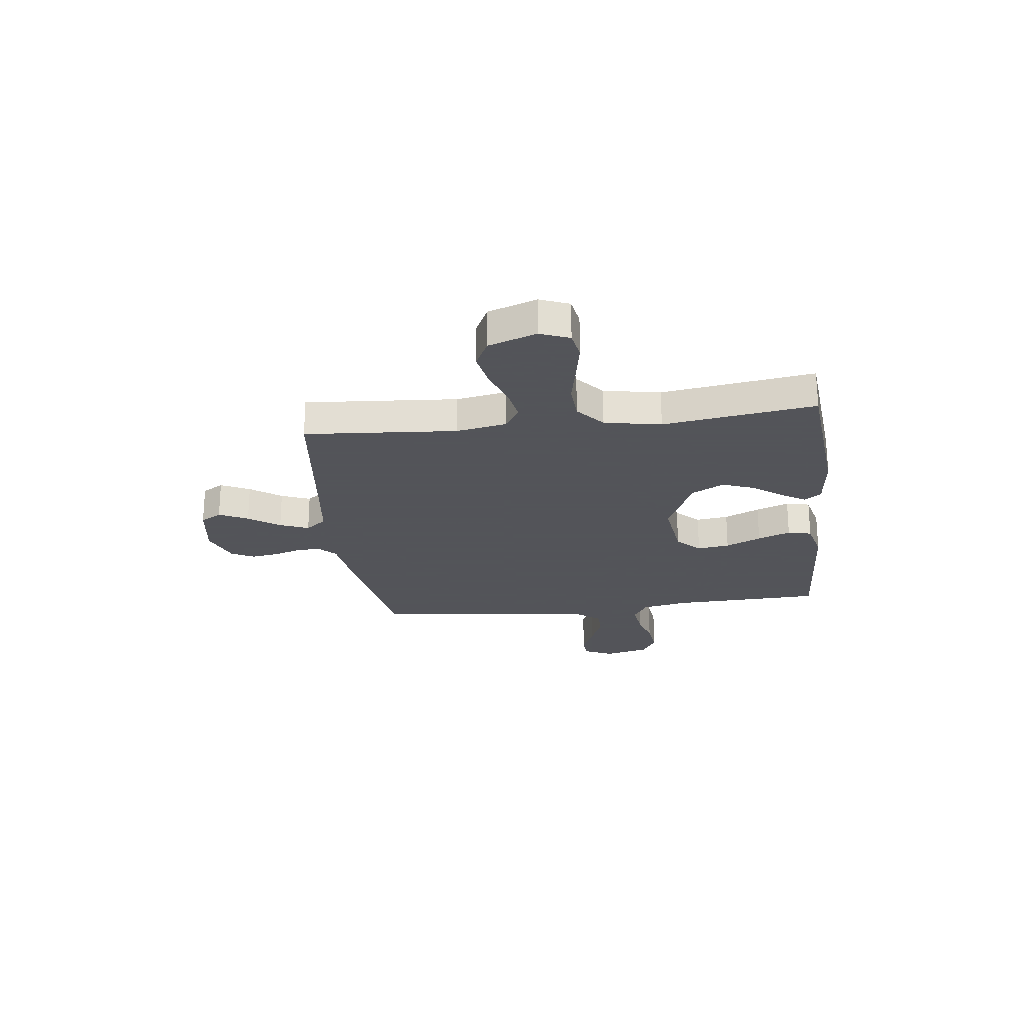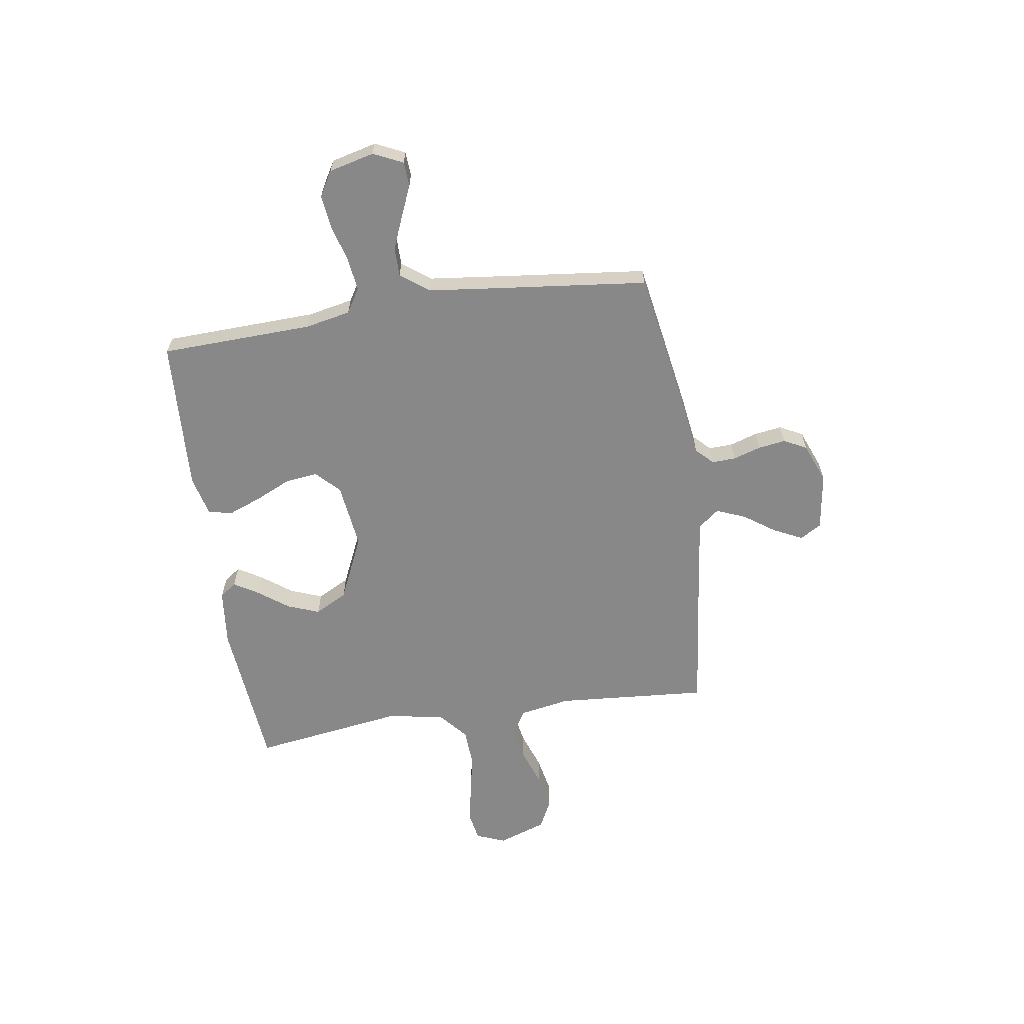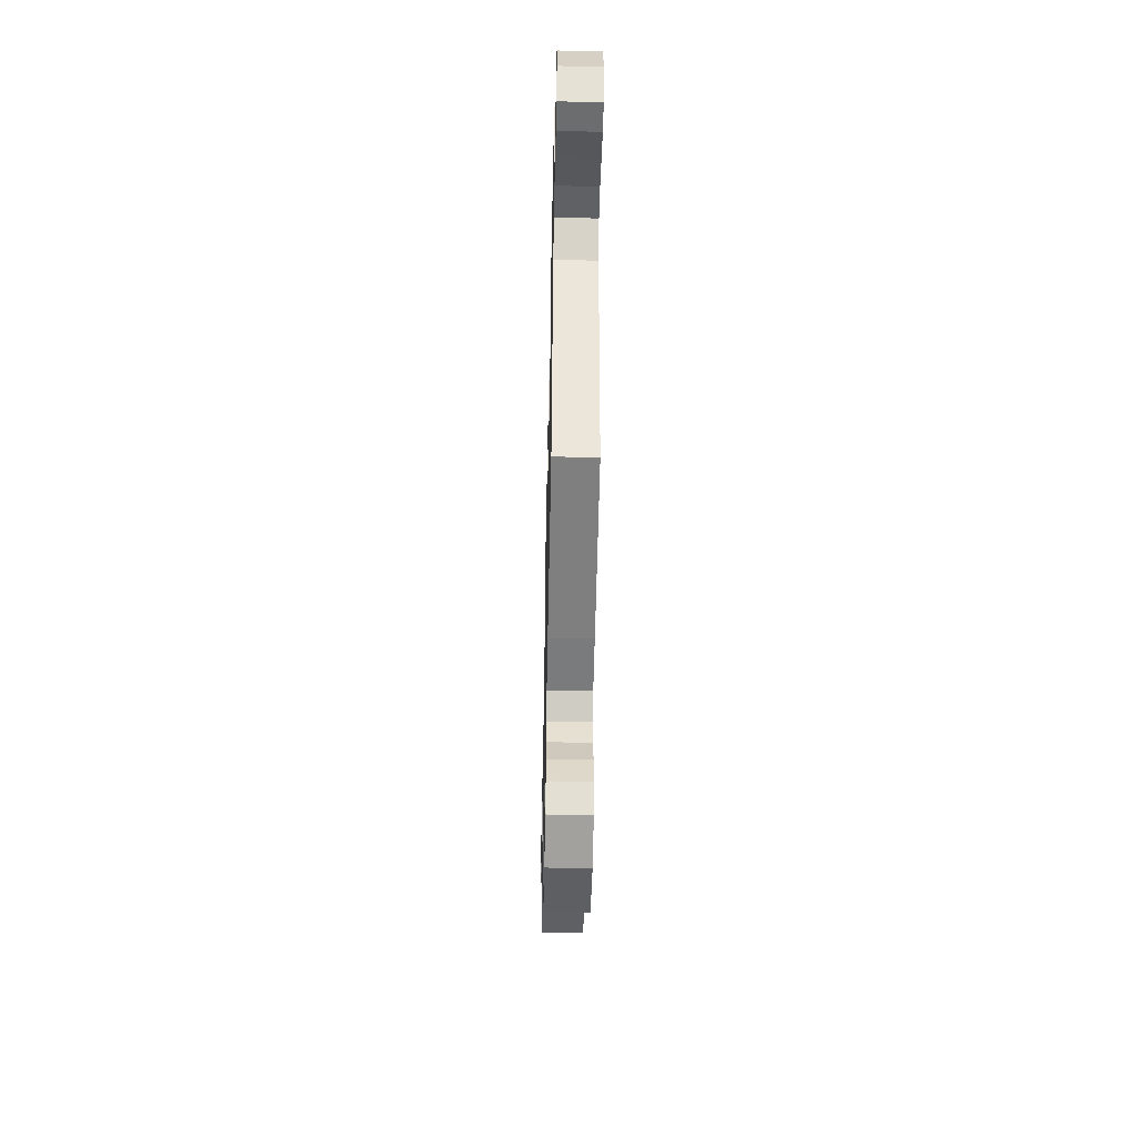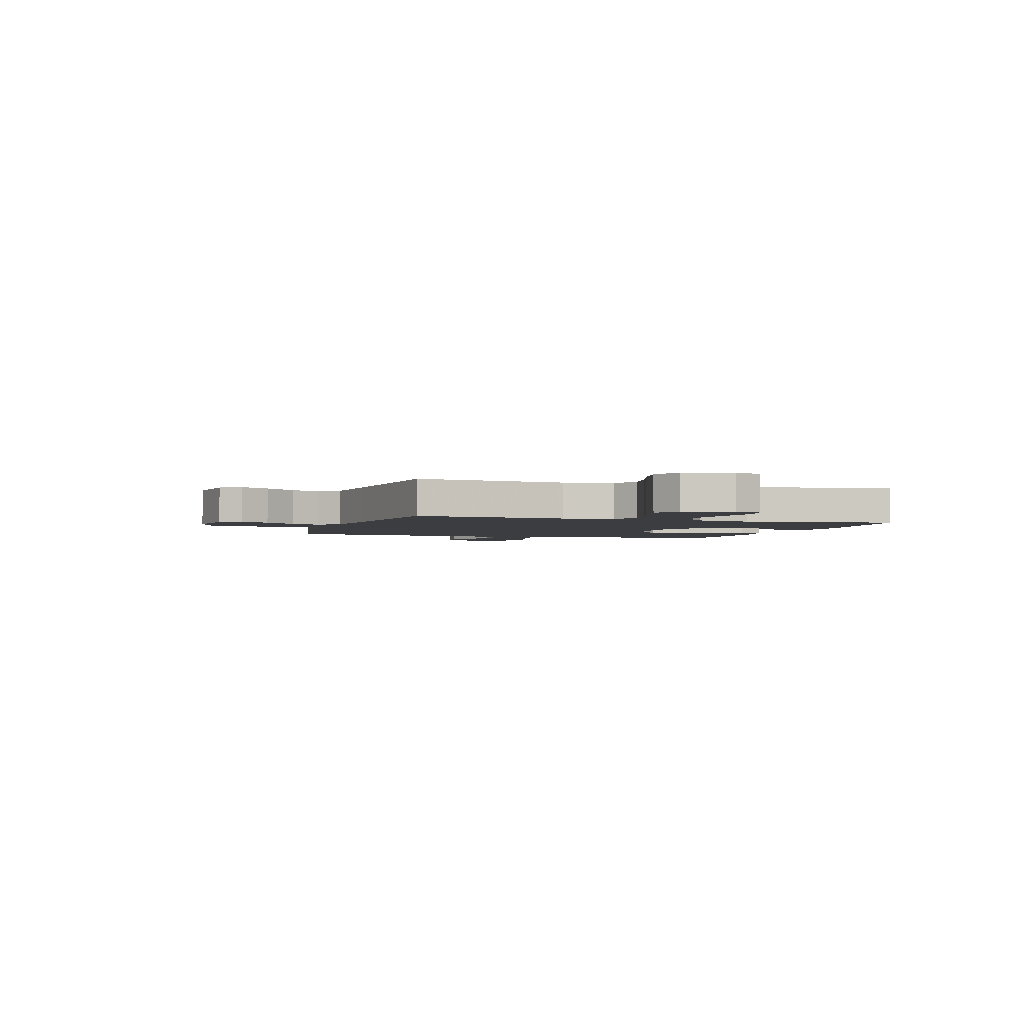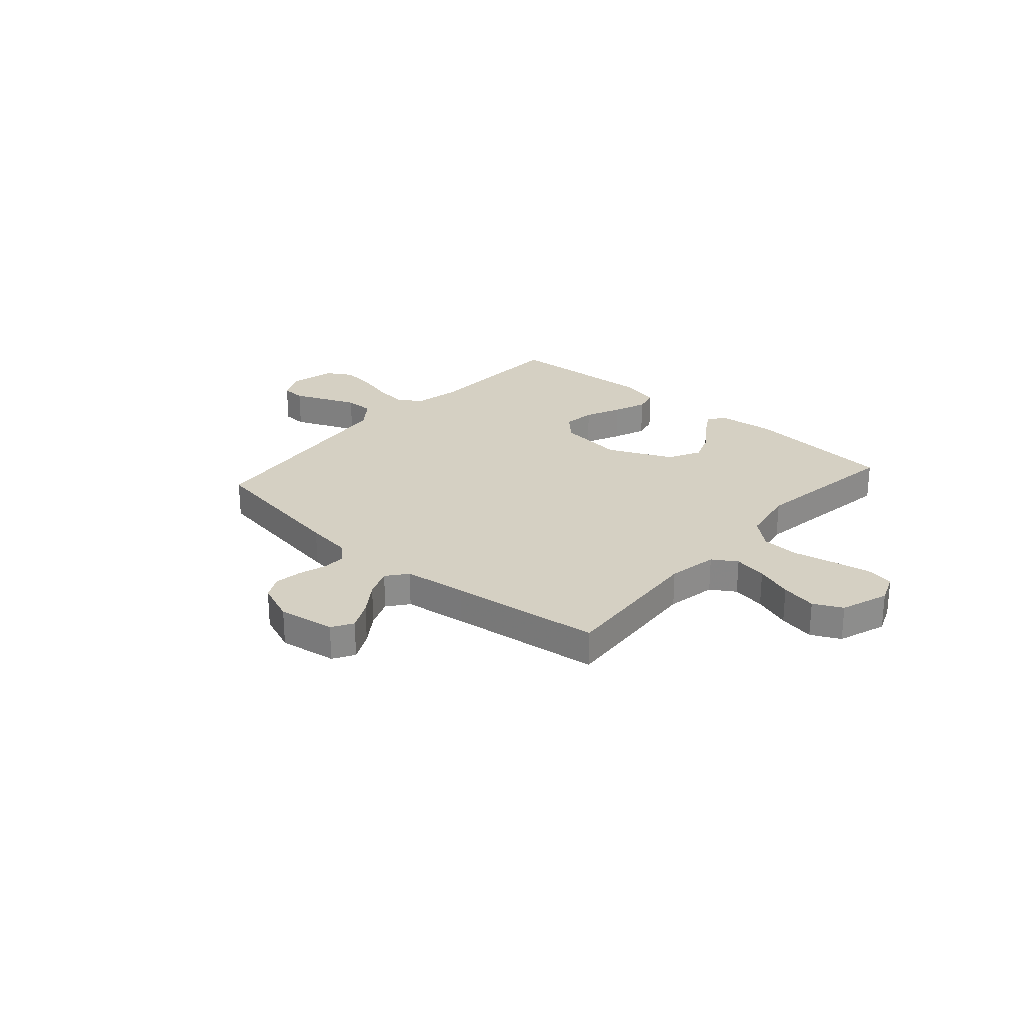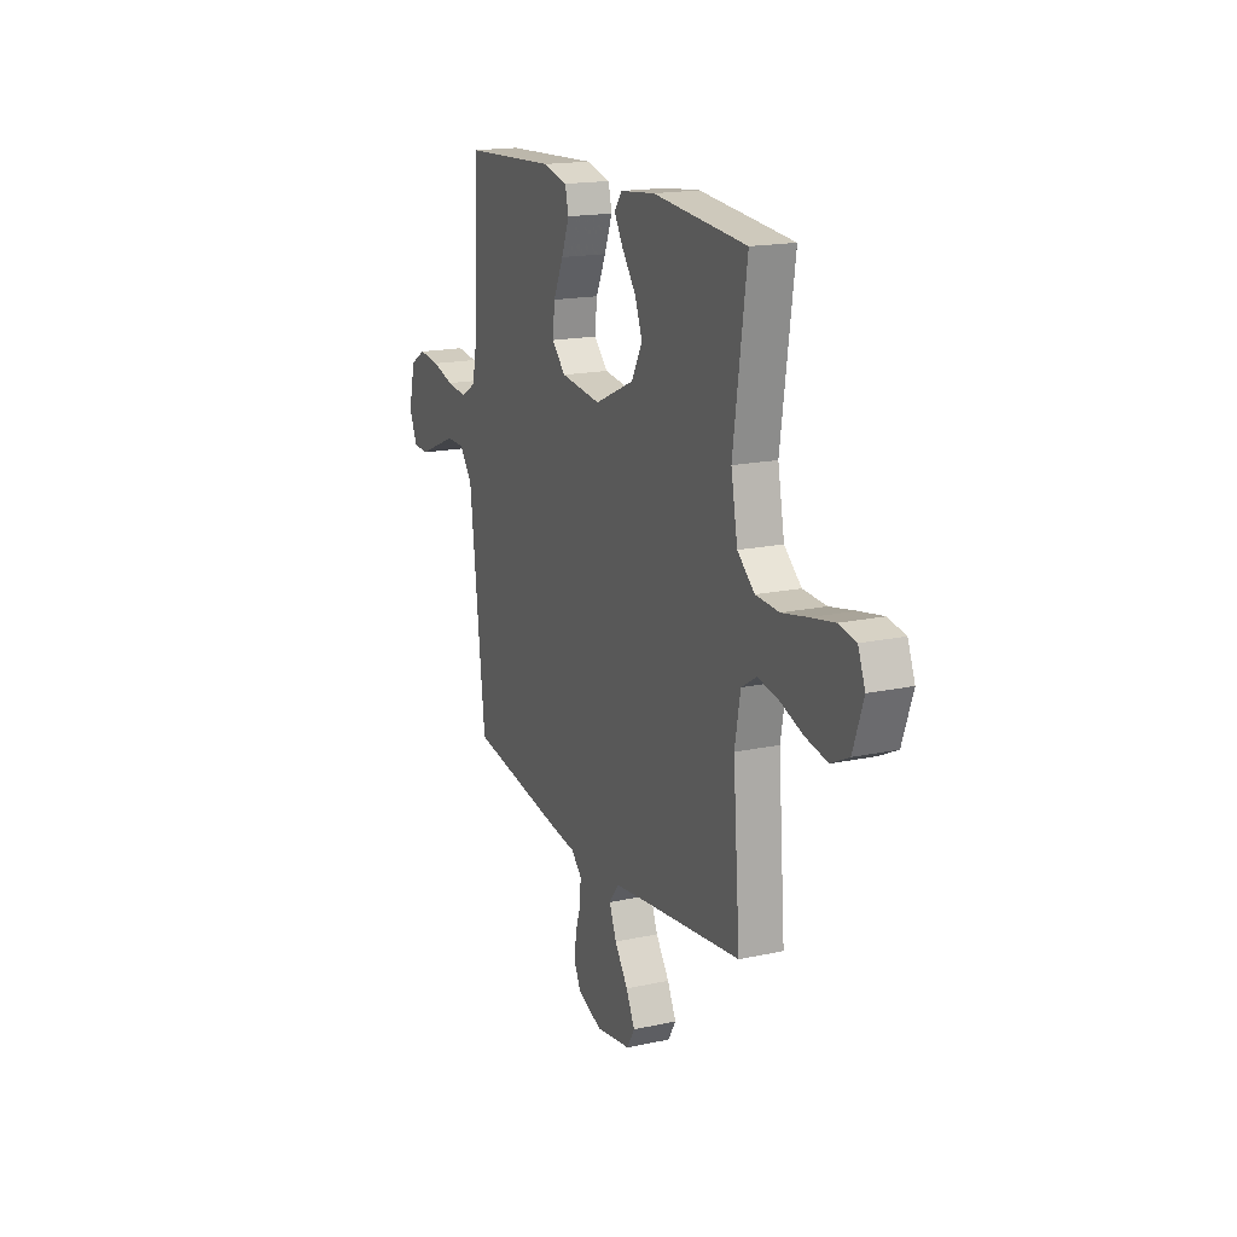
<metadata>
{"format":"obj","ext":"obj","renderer":"f3d","projection":"perspective","resolution":1024,"background":"white","views":[{"elev":-23.9,"azim":-83.0,"up":"+Y"},{"elev":-62.9,"azim":98.7,"up":"+Y"},{"elev":-50.3,"azim":88.8,"up":"+Z"},{"elev":-2.7,"azim":-107.8,"up":"+Y"},{"elev":26.1,"azim":-138.7,"up":"+Y"},{"elev":17.3,"azim":-113.4,"up":"+Z"}]}
</metadata>
<code>
v 0.5 0.07 -0.5
v 0.2 0.07 -0.55
v 0.107 0.07 -0.563
v 0.074 0.07 -0.596
v 0.076 0.07 -0.643
v 0.093 0.07 -0.697
v 0.101 0.07 -0.751
v 0.078 0.07 -0.796
v 0 0.07 -0.827
v -0.113 0.07 -0.81
v -0.138 0.07 -0.768
v -0.11 0.07 -0.711
v -0.067 0.07 -0.65
v -0.044 0.07 -0.593
v -0.076 0.07 -0.552
v -0.2 0.07 -0.536
v -0.5 0.07 -0.5
v -0.477 0.07 -0.2
v -0.495 0.07 -0.101
v -0.543 0.07 -0.071
v -0.609 0.07 -0.083
v -0.683 0.07 -0.109
v -0.754 0.07 -0.123
v -0.811 0.07 -0.095
v -0.844 0.07 0
v -0.821 0.07 0.058
v -0.765 0.07 0.068
v -0.69 0.07 0.054
v -0.608 0.07 0.037
v -0.533 0.07 0.041
v -0.478 0.07 0.088
v -0.457 0.07 0.2
v -0.5 0.07 0.5
v -0.2 0.07 0.527
v -0.088 0.07 0.515
v -0.064 0.07 0.482
v -0.093 0.07 0.434
v -0.137 0.07 0.375
v -0.161 0.07 0.312
v -0.127 0.07 0.248
v 0 0.07 0.19
v 0.13 0.07 0.206
v 0.175 0.07 0.251
v 0.167 0.07 0.315
v 0.135 0.07 0.385
v 0.11 0.07 0.45
v 0.121 0.07 0.497
v 0.2 0.07 0.516
v 0.5 0.07 0.5
v 0.51 0.07 0.2
v 0.528 0.07 0.111
v 0.576 0.07 0.082
v 0.641 0.07 0.09
v 0.712 0.07 0.11
v 0.779 0.07 0.118
v 0.828 0.07 0.089
v 0.85 0.07 0
v 0.823 0.07 -0.058
v 0.775 0.07 -0.061
v 0.714 0.07 -0.035
v 0.649 0.07 -0.008
v 0.592 0.07 -0.008
v 0.55 0.07 -0.063
v 0.534 0.07 -0.2
v 0.5 0 -0.5
v 0.2 0 -0.55
v 0.107 0 -0.563
v 0.074 0 -0.596
v 0.076 0 -0.643
v 0.093 0 -0.697
v 0.101 0 -0.751
v 0.078 0 -0.796
v 0 0 -0.827
v -0.113 0 -0.81
v -0.138 0 -0.768
v -0.11 0 -0.711
v -0.067 0 -0.65
v -0.044 0 -0.593
v -0.076 0 -0.552
v -0.2 0 -0.536
v -0.5 0 -0.5
v -0.477 0 -0.2
v -0.495 0 -0.101
v -0.543 0 -0.071
v -0.609 0 -0.083
v -0.683 0 -0.109
v -0.754 0 -0.123
v -0.811 0 -0.095
v -0.844 0 0
v -0.821 0 0.058
v -0.765 0 0.068
v -0.69 0 0.054
v -0.608 0 0.037
v -0.533 0 0.041
v -0.478 0 0.088
v -0.457 0 0.2
v -0.5 0 0.5
v -0.2 0 0.527
v -0.088 0 0.515
v -0.064 0 0.482
v -0.093 0 0.434
v -0.137 0 0.375
v -0.161 0 0.312
v -0.127 0 0.248
v 0 0 0.19
v 0.13 0 0.206
v 0.175 0 0.251
v 0.167 0 0.315
v 0.135 0 0.385
v 0.11 0 0.45
v 0.121 0 0.497
v 0.2 0 0.516
v 0.5 0 0.5
v 0.51 0 0.2
v 0.528 0 0.111
v 0.576 0 0.082
v 0.641 0 0.09
v 0.712 0 0.11
v 0.779 0 0.118
v 0.828 0 0.089
v 0.85 0 0
v 0.823 0 -0.058
v 0.775 0 -0.061
v 0.714 0 -0.035
v 0.649 0 -0.008
v 0.592 0 -0.008
v 0.55 0 -0.063
v 0.534 0 -0.2
f 58 59 60
f 57 58 60
f 56 57 60
f 55 56 60
f 54 55 60
f 53 54 60
f 52 53 60 61
f 51 52 61 62
f 48 49 50
f 47 48 50
f 46 47 50
f 45 46 50
f 44 45 50
f 43 44 50 51
f 51 62 63
f 43 51 63
f 42 43 63
f 36 37 38
f 35 36 38
f 34 35 38
f 33 34 38
f 32 33 38
f 31 32 38 39
f 30 31 39 40
f 27 28 29
f 26 27 29
f 25 26 29
f 24 25 29
f 23 24 29
f 22 23 29
f 21 22 29
f 20 21 29 30
f 30 40 41
f 20 30 41
f 19 20 41
f 16 17 18
f 42 63 64
f 41 42 64
f 19 41 64
f 18 19 64
f 16 18 64
f 15 16 64
f 11 12 13
f 10 11 13
f 9 10 13
f 8 9 13
f 7 8 13
f 6 7 13
f 5 6 13
f 1 2 3
f 64 1 3
f 15 64 3
f 14 15 3 4
f 4 5 13 14
f 124 123 122
f 124 122 121
f 124 121 120
f 124 120 119
f 124 119 118
f 124 118 117
f 125 124 117 116
f 126 125 116 115
f 114 113 112
f 114 112 111
f 114 111 110
f 114 110 109
f 114 109 108
f 115 114 108 107
f 127 126 115
f 127 115 107
f 127 107 106
f 102 101 100
f 102 100 99
f 102 99 98
f 102 98 97
f 102 97 96
f 103 102 96 95
f 104 103 95 94
f 93 92 91
f 93 91 90
f 93 90 89
f 93 89 88
f 93 88 87
f 93 87 86
f 93 86 85
f 94 93 85 84
f 105 104 94
f 105 94 84
f 105 84 83
f 82 81 80
f 128 127 106
f 128 106 105
f 128 105 83
f 128 83 82
f 128 82 80
f 128 80 79
f 77 76 75
f 77 75 74
f 77 74 73
f 77 73 72
f 77 72 71
f 77 71 70
f 77 70 69
f 67 66 65
f 67 65 128
f 67 128 79
f 68 67 79 78
f 78 77 69 68
f 1 65 66 2
f 2 66 67 3
f 3 67 68 4
f 4 68 69 5
f 5 69 70 6
f 6 70 71 7
f 7 71 72 8
f 8 72 73 9
f 9 73 74 10
f 10 74 75 11
f 11 75 76 12
f 12 76 77 13
f 13 77 78 14
f 14 78 79 15
f 15 79 80 16
f 16 80 81 17
f 17 81 82 18
f 18 82 83 19
f 19 83 84 20
f 20 84 85 21
f 21 85 86 22
f 22 86 87 23
f 23 87 88 24
f 24 88 89 25
f 25 89 90 26
f 26 90 91 27
f 27 91 92 28
f 28 92 93 29
f 29 93 94 30
f 30 94 95 31
f 31 95 96 32
f 32 96 97 33
f 33 97 98 34
f 34 98 99 35
f 35 99 100 36
f 36 100 101 37
f 37 101 102 38
f 38 102 103 39
f 39 103 104 40
f 40 104 105 41
f 41 105 106 42
f 42 106 107 43
f 43 107 108 44
f 44 108 109 45
f 45 109 110 46
f 46 110 111 47
f 47 111 112 48
f 48 112 113 49
f 49 113 114 50
f 50 114 115 51
f 51 115 116 52
f 52 116 117 53
f 53 117 118 54
f 54 118 119 55
f 55 119 120 56
f 56 120 121 57
f 57 121 122 58
f 58 122 123 59
f 59 123 124 60
f 60 124 125 61
f 61 125 126 62
f 62 126 127 63
f 63 127 128 64
f 64 128 65 1

</code>
